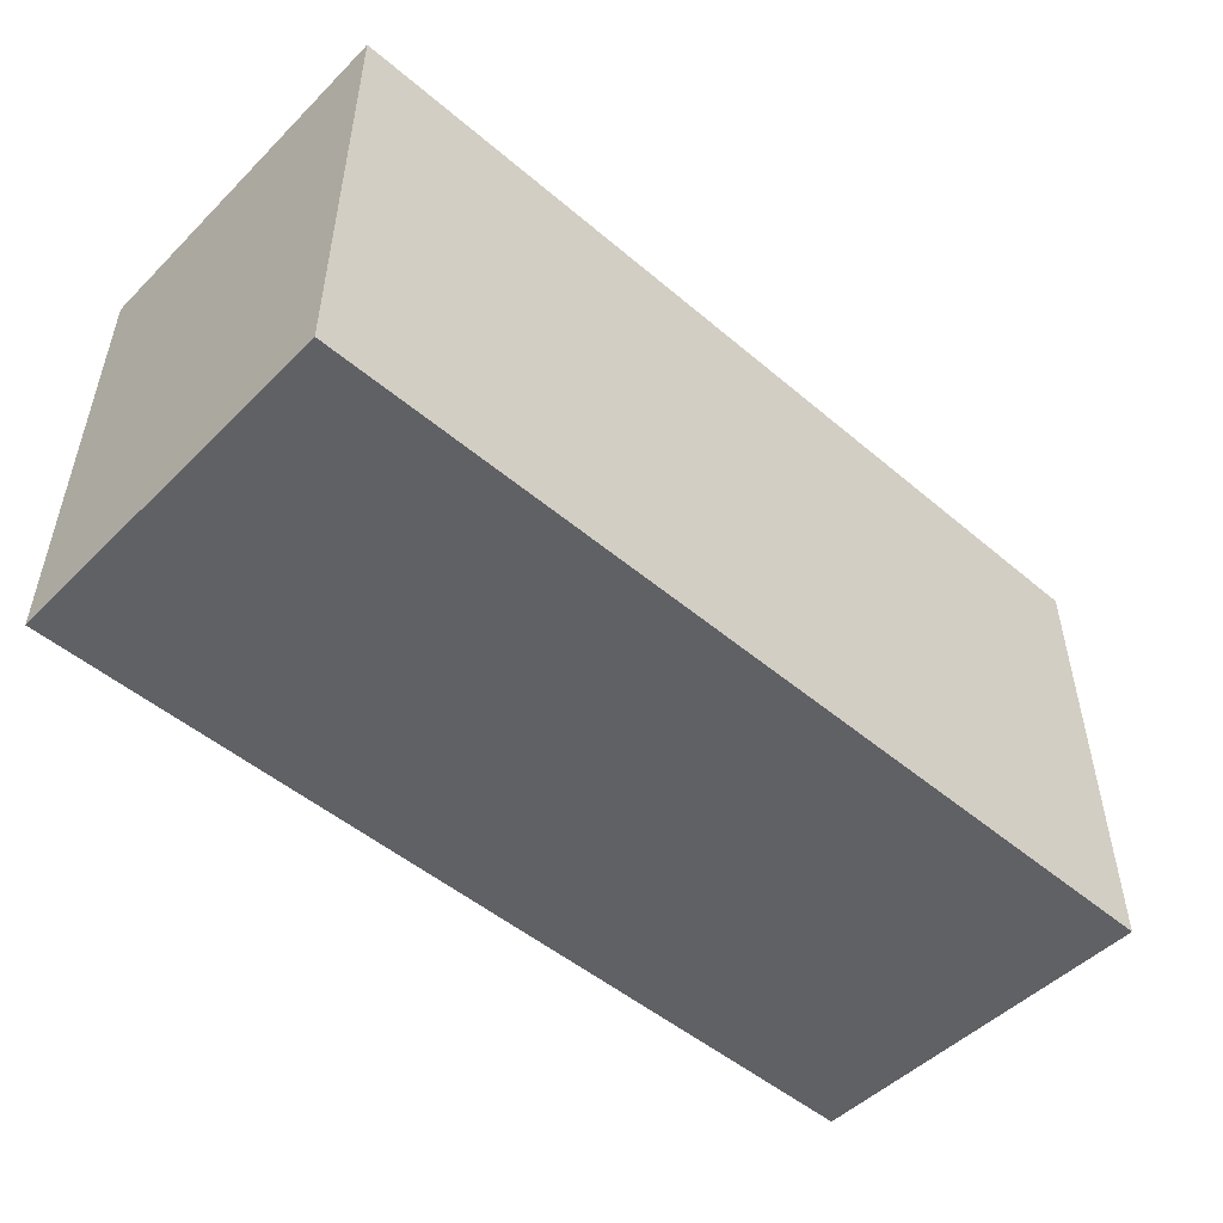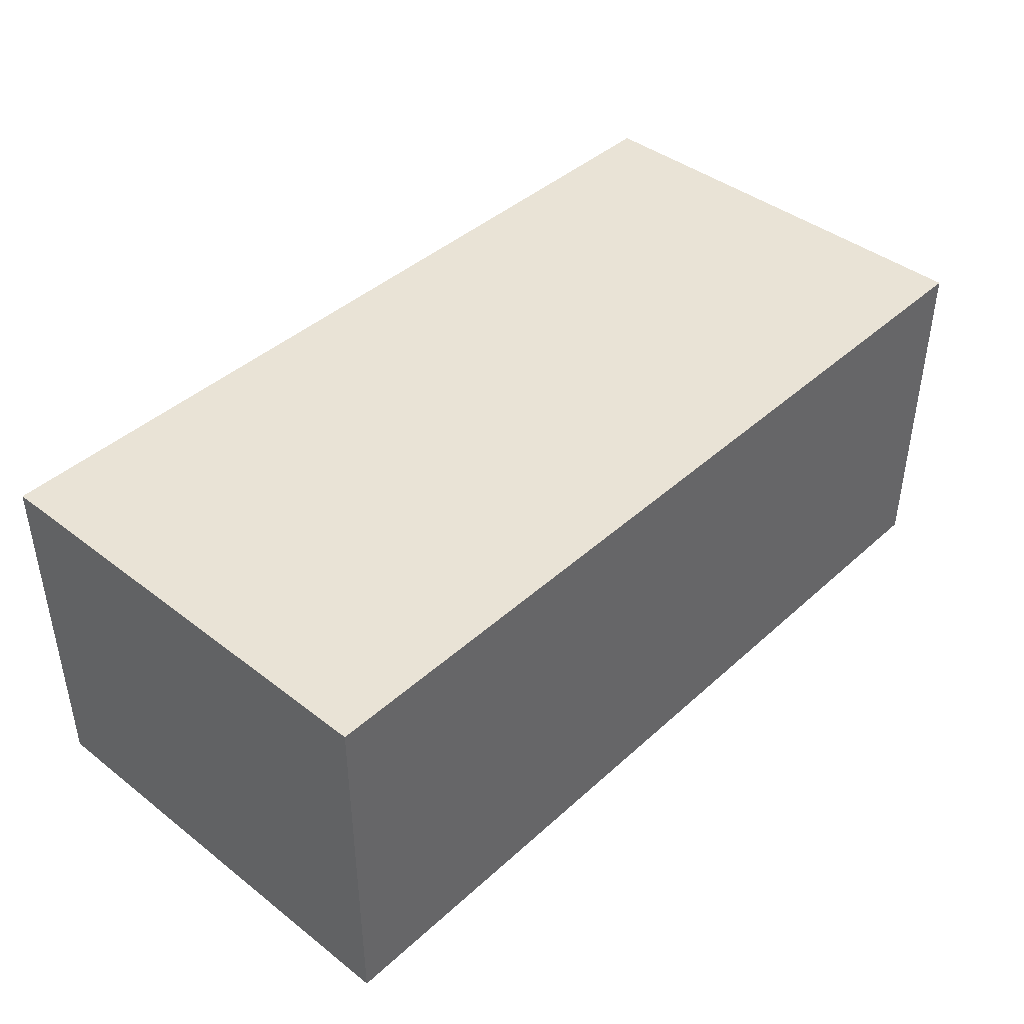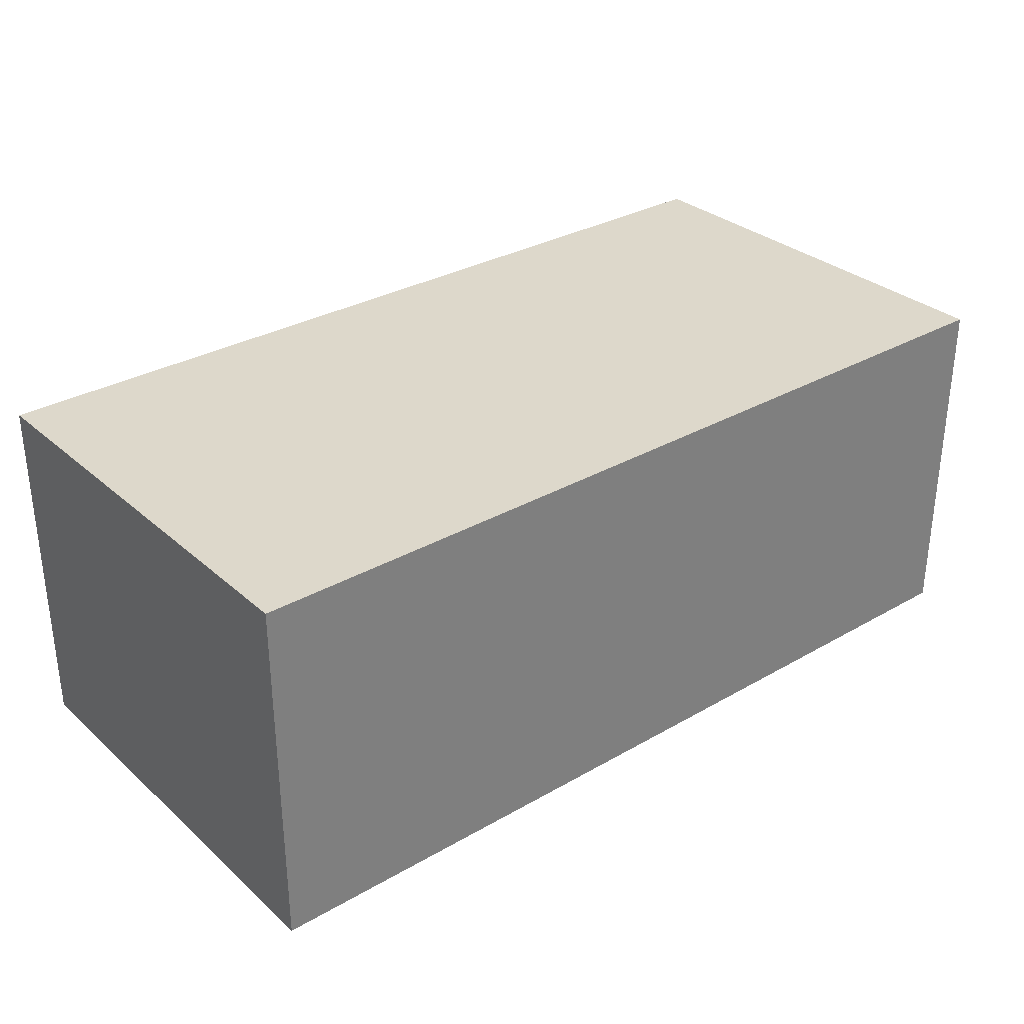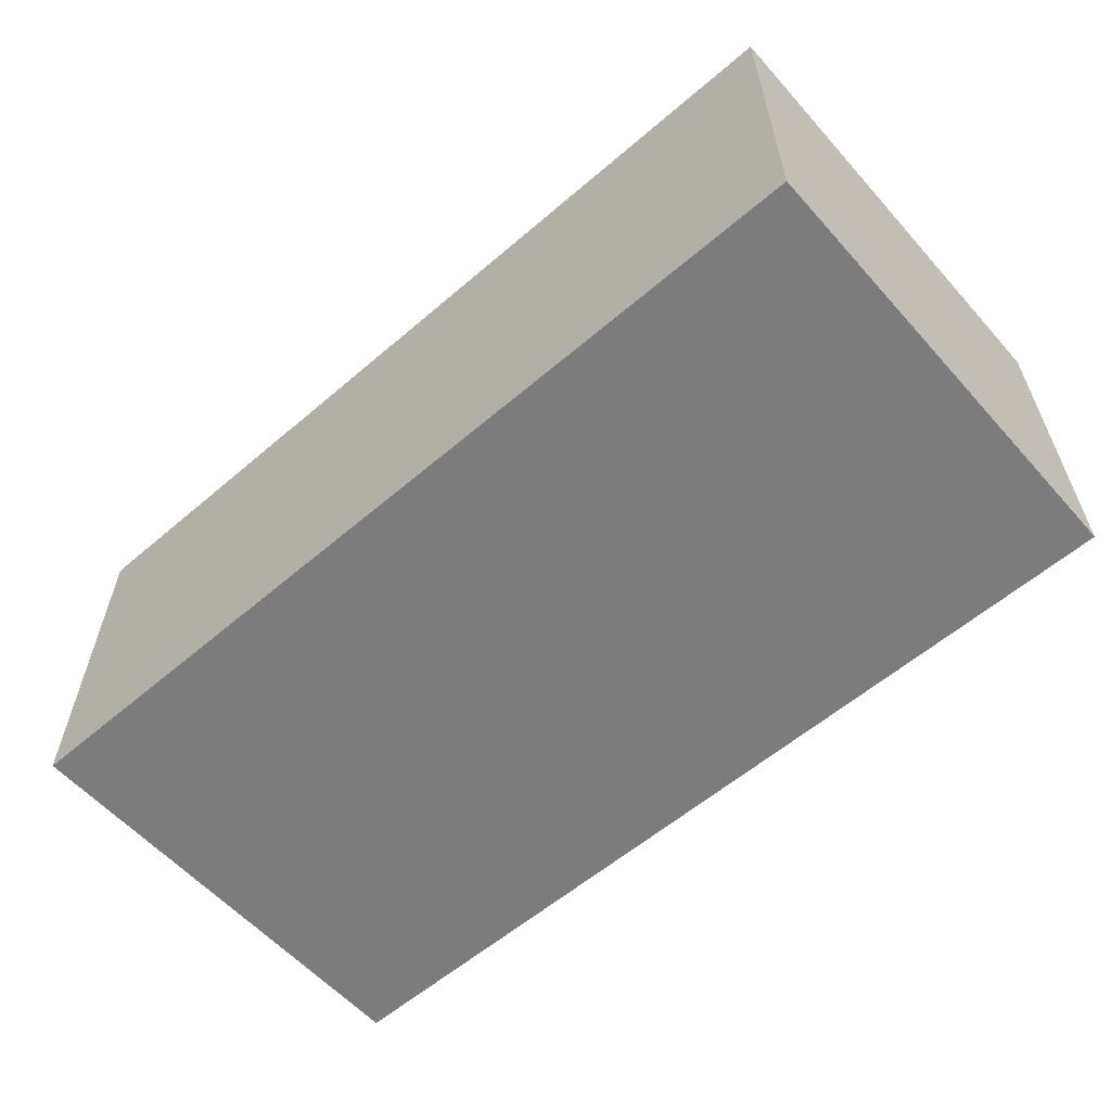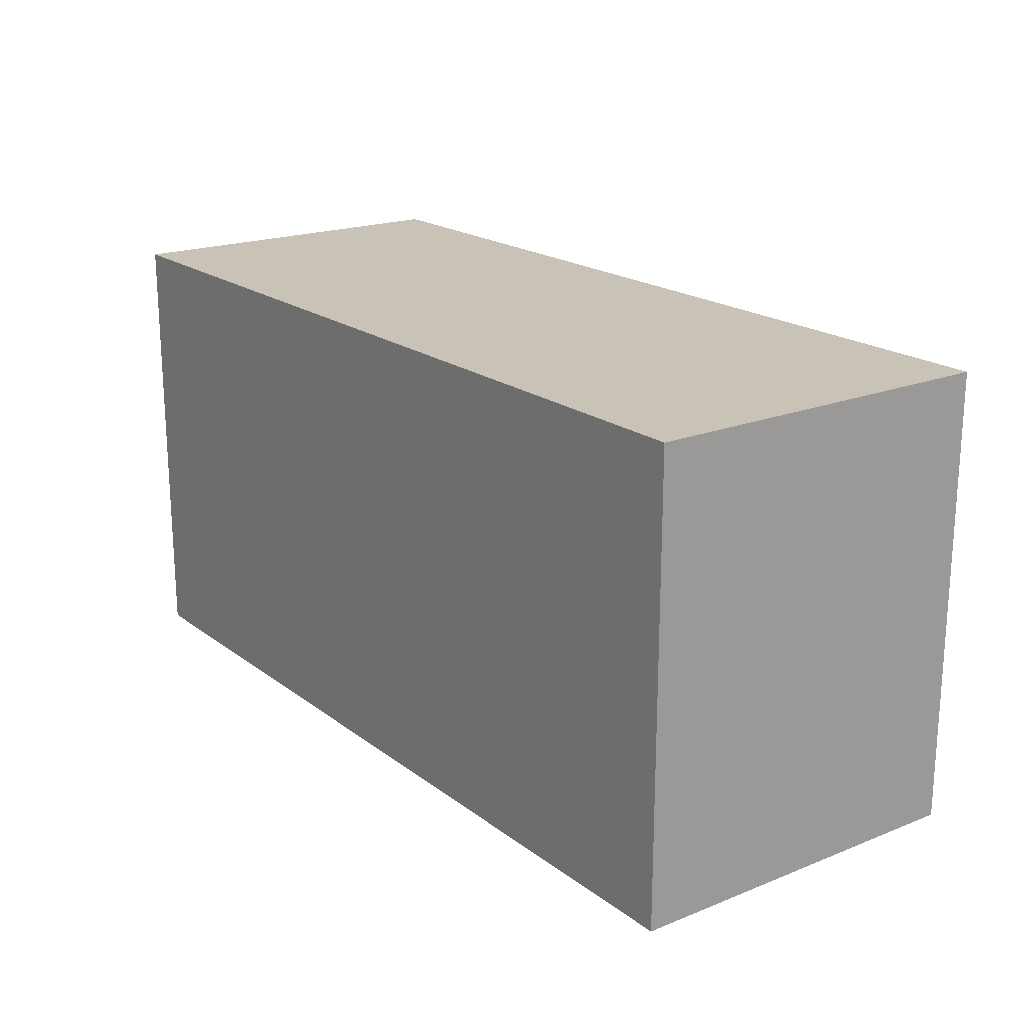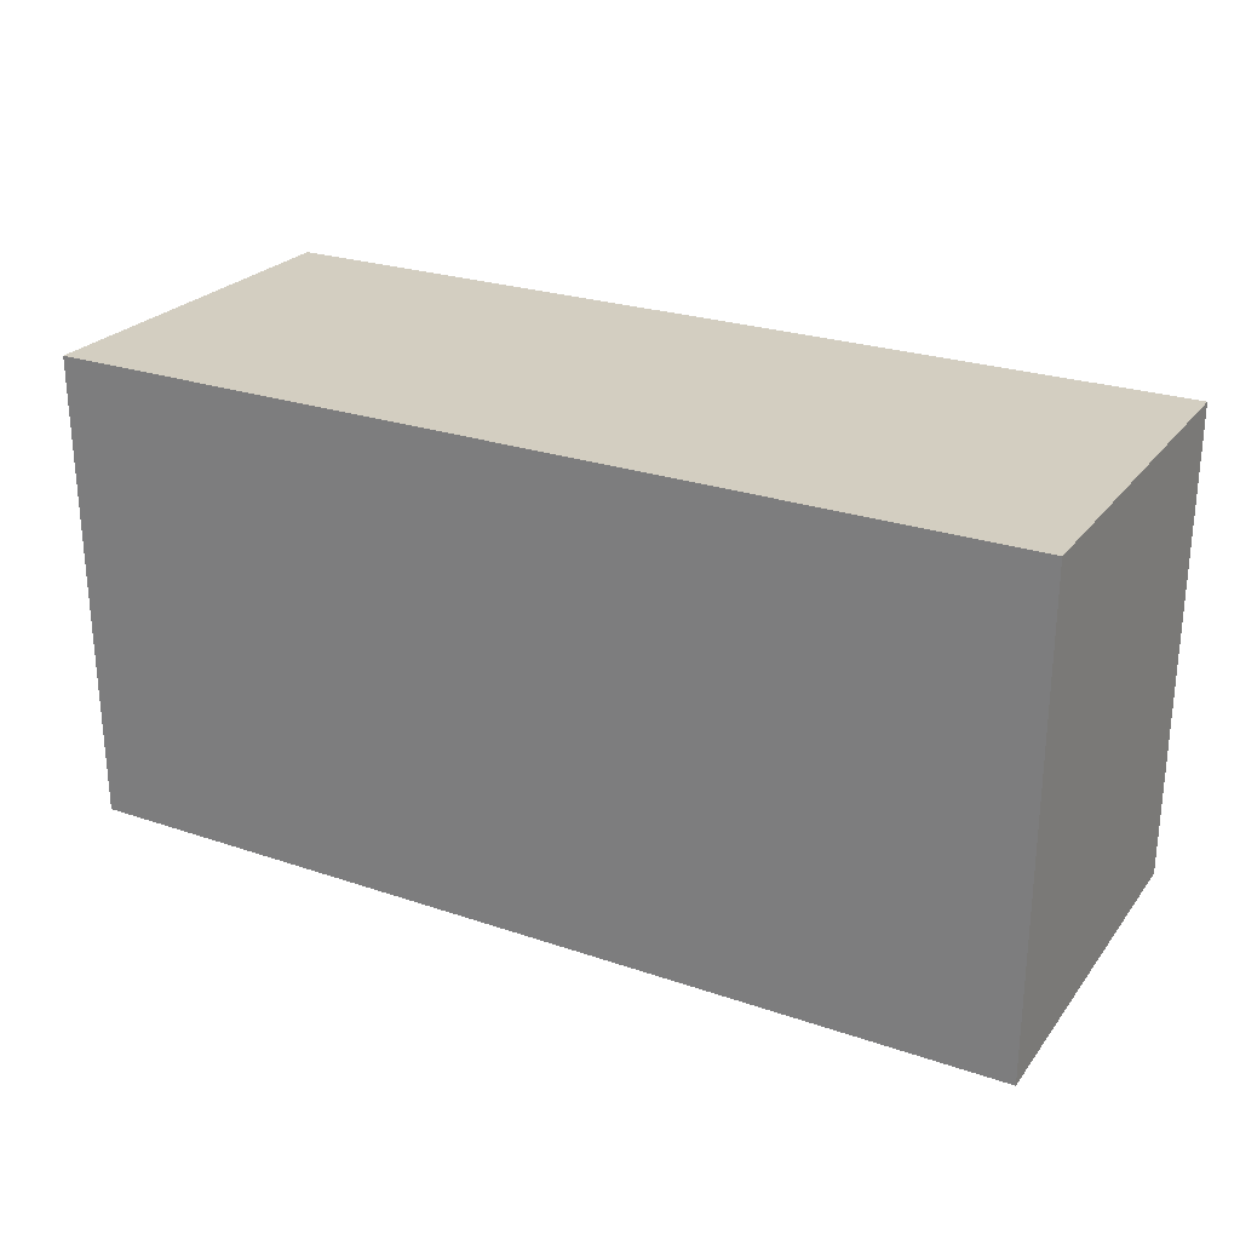
<metadata>
{"format":"obj","ext":"obj","renderer":"f3d","projection":"perspective","resolution":1024,"background":"white","views":[{"elev":-50.1,"azim":137.1,"up":"+Z"},{"elev":42.0,"azim":-47.2,"up":"+Y"},{"elev":31.4,"azim":-39.2,"up":"+Y"},{"elev":-58.8,"azim":41.4,"up":"+Y"},{"elev":19.5,"azim":53.6,"up":"+Z"},{"elev":25.2,"azim":28.7,"up":"+Z"}]}
</metadata>
<code>
g default
v -5 0 2.5
v 5 0 2.5
v -5 4 2.5
v 5 4 2.5
v -5 4 -2.5
v 5 4 -2.5
v -5 0 -2.5
v 5 0 -2.5
g pCube1
f 1 2 3
f 3 2 4
f 3 4 5
f 5 4 6
f 5 6 7
f 7 6 8
f 7 8 1
f 1 8 2
f 2 8 4
f 4 8 6
f 7 1 5
f 5 1 3

</code>
